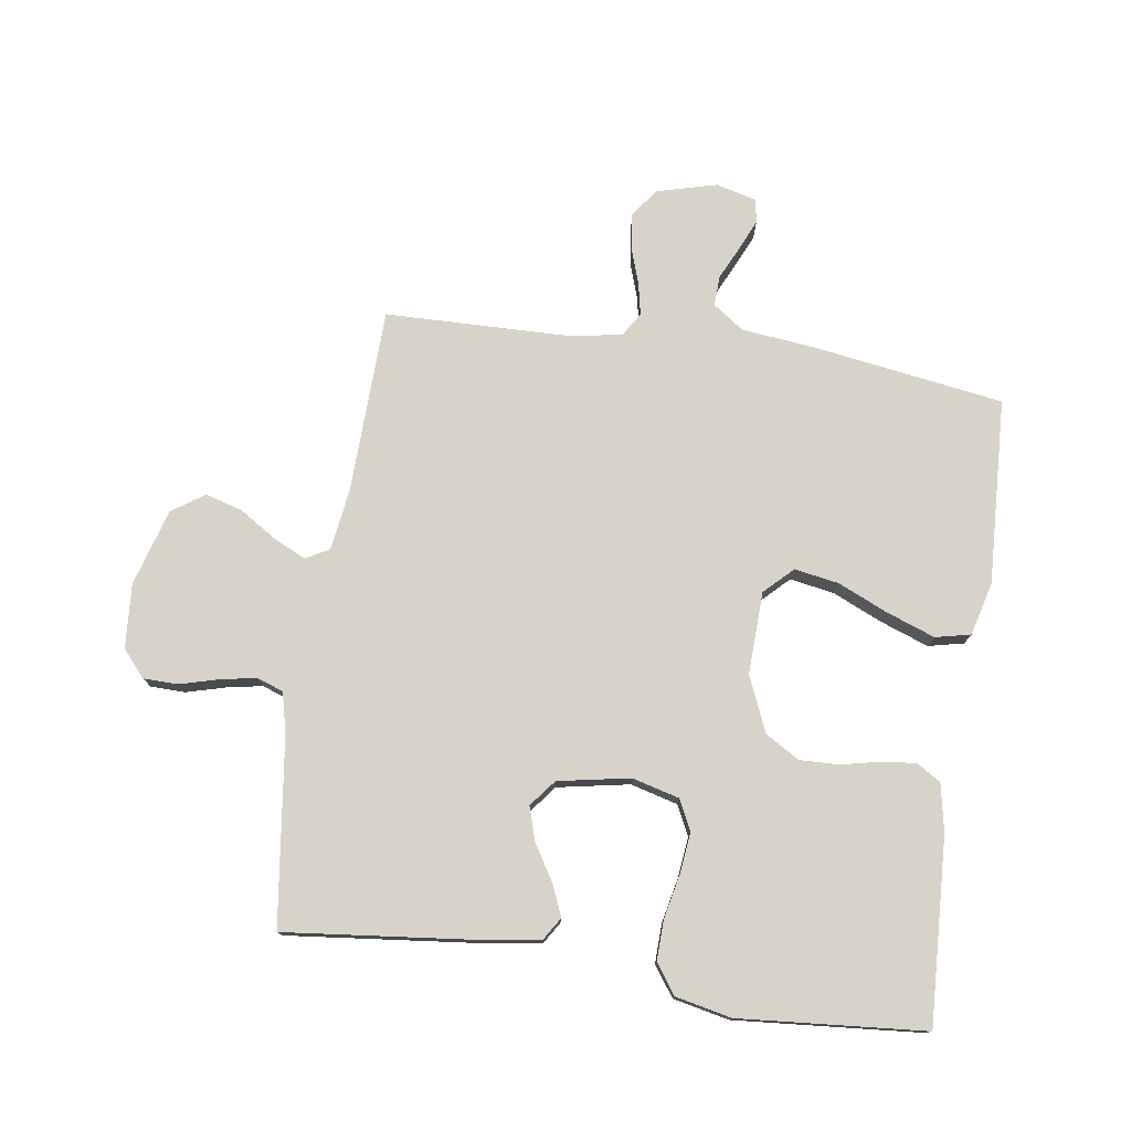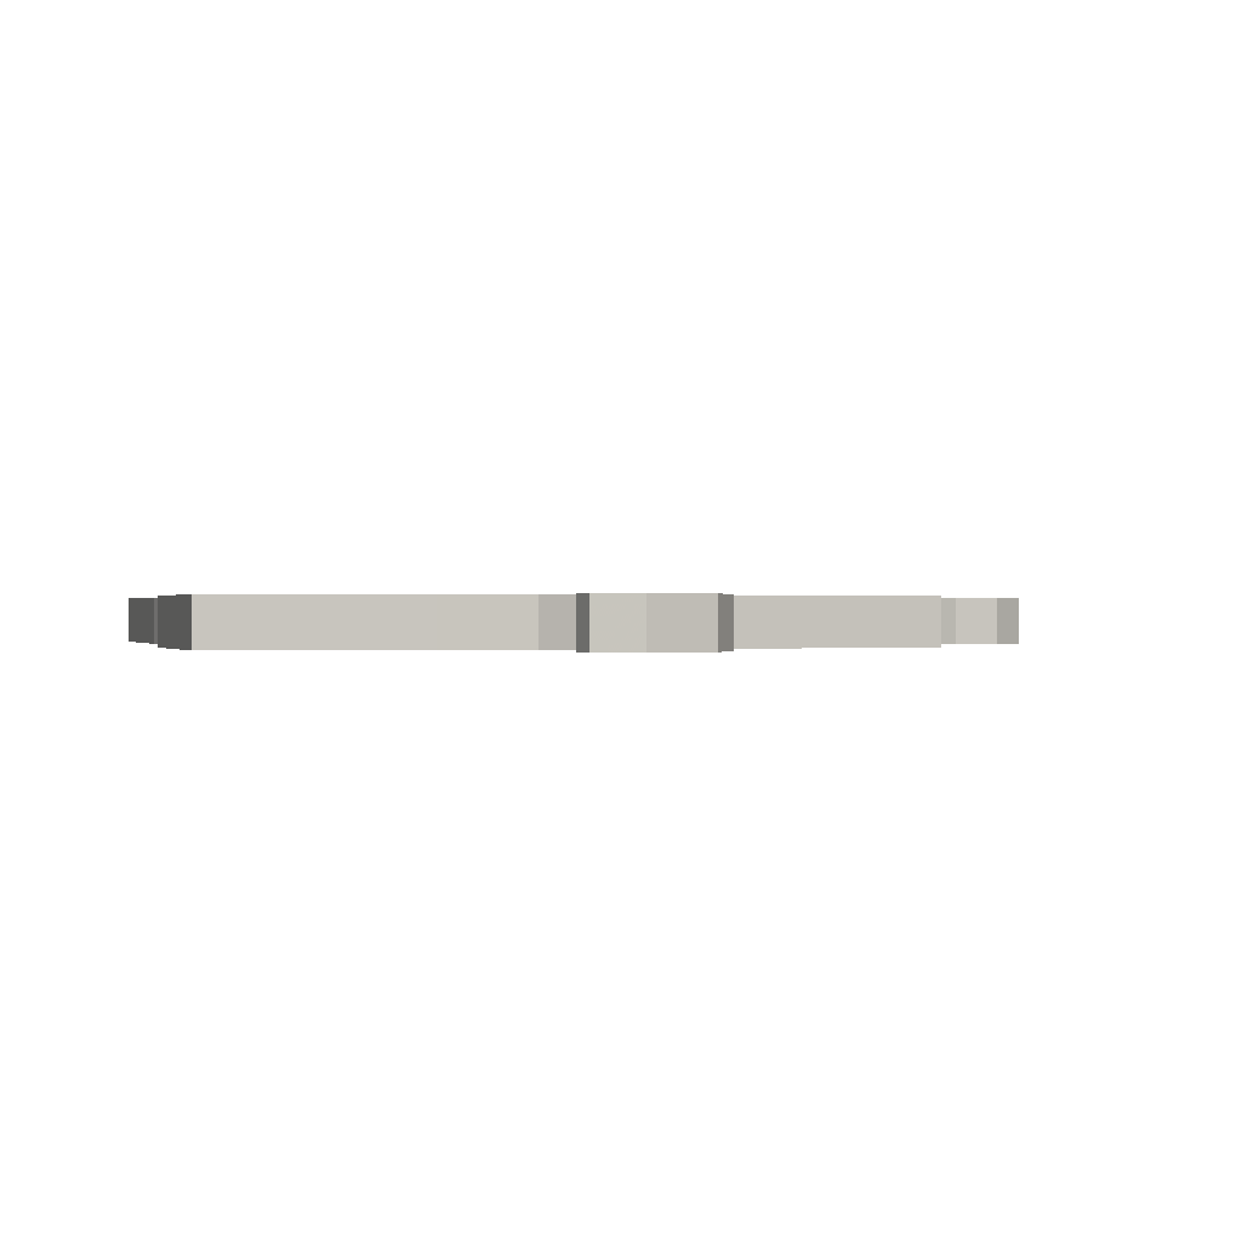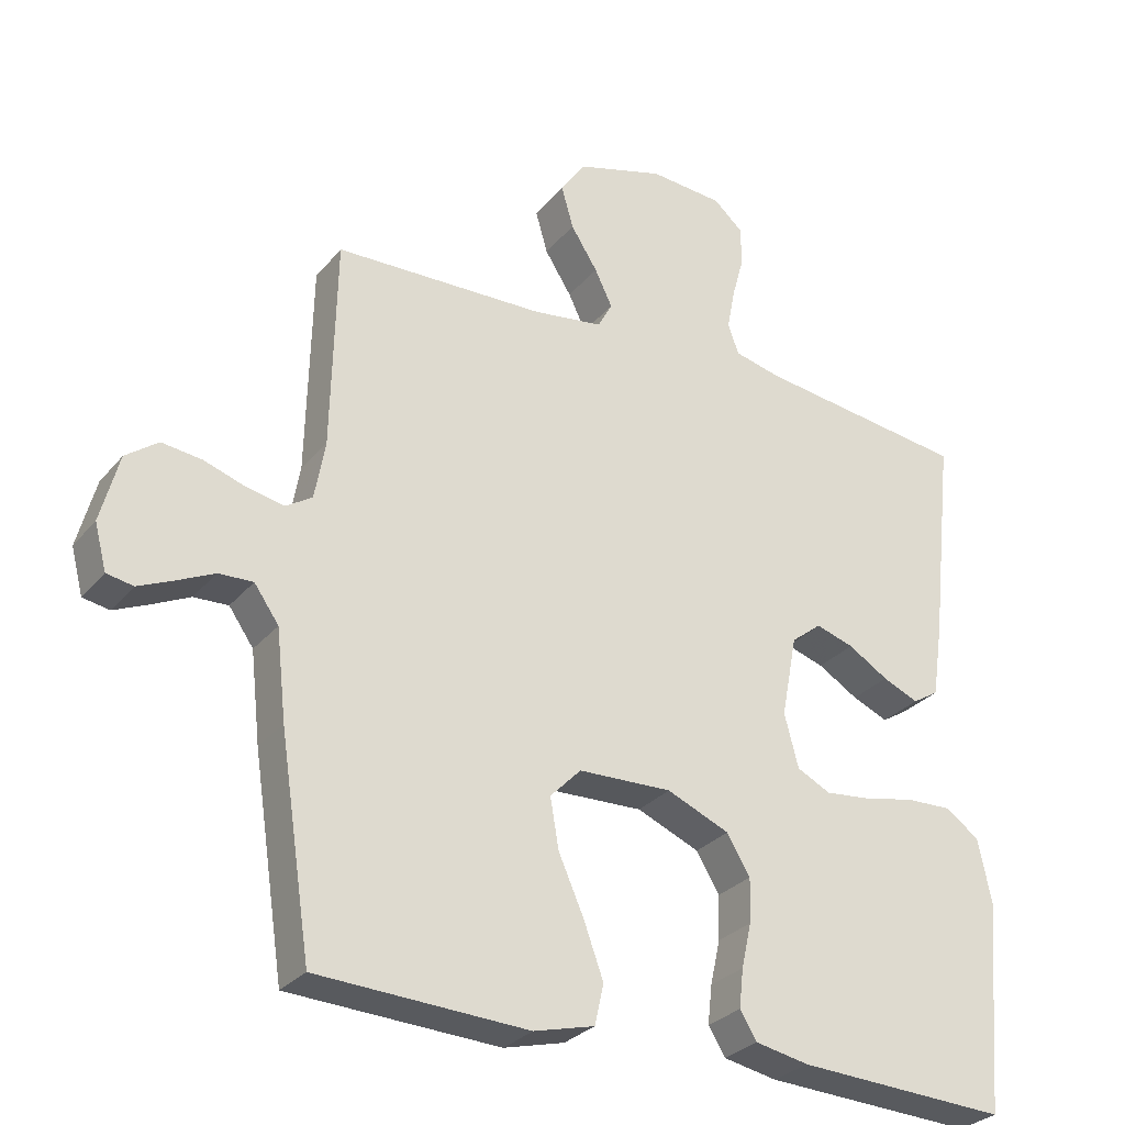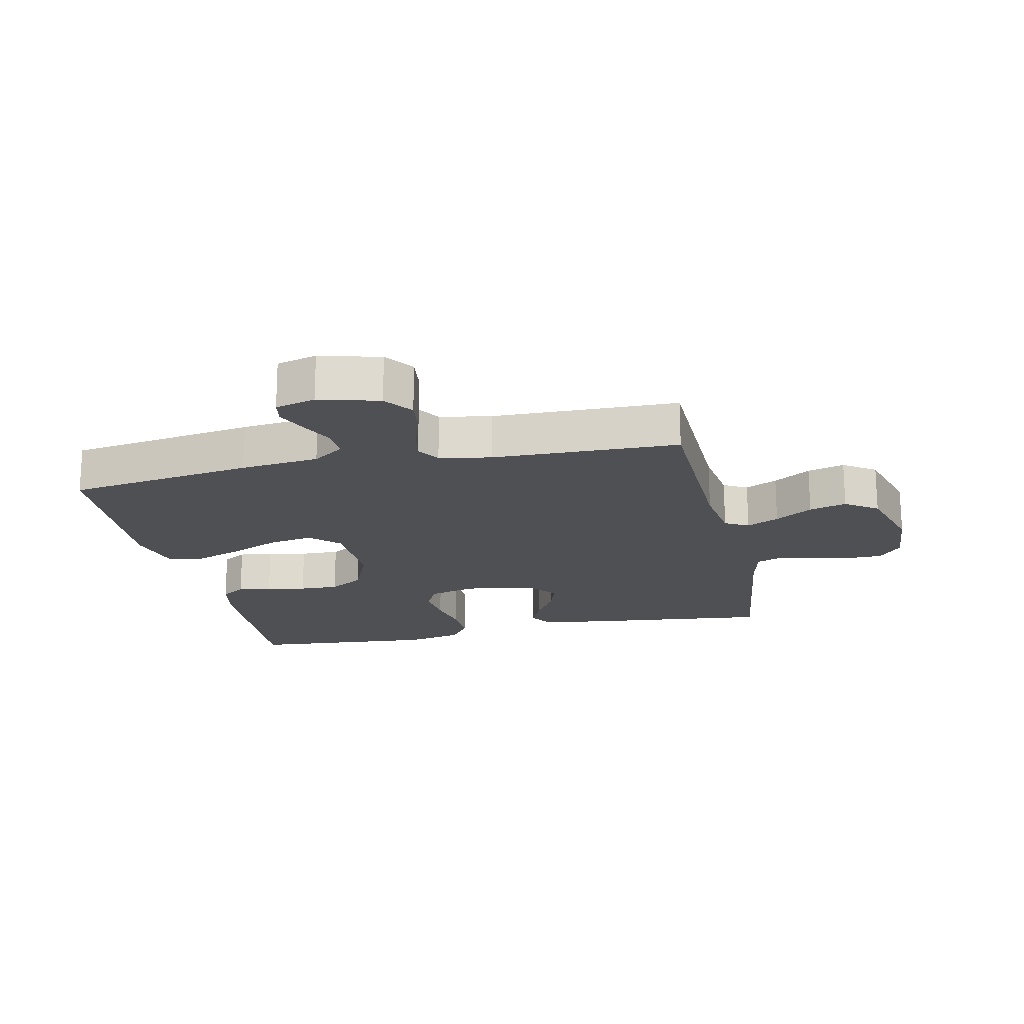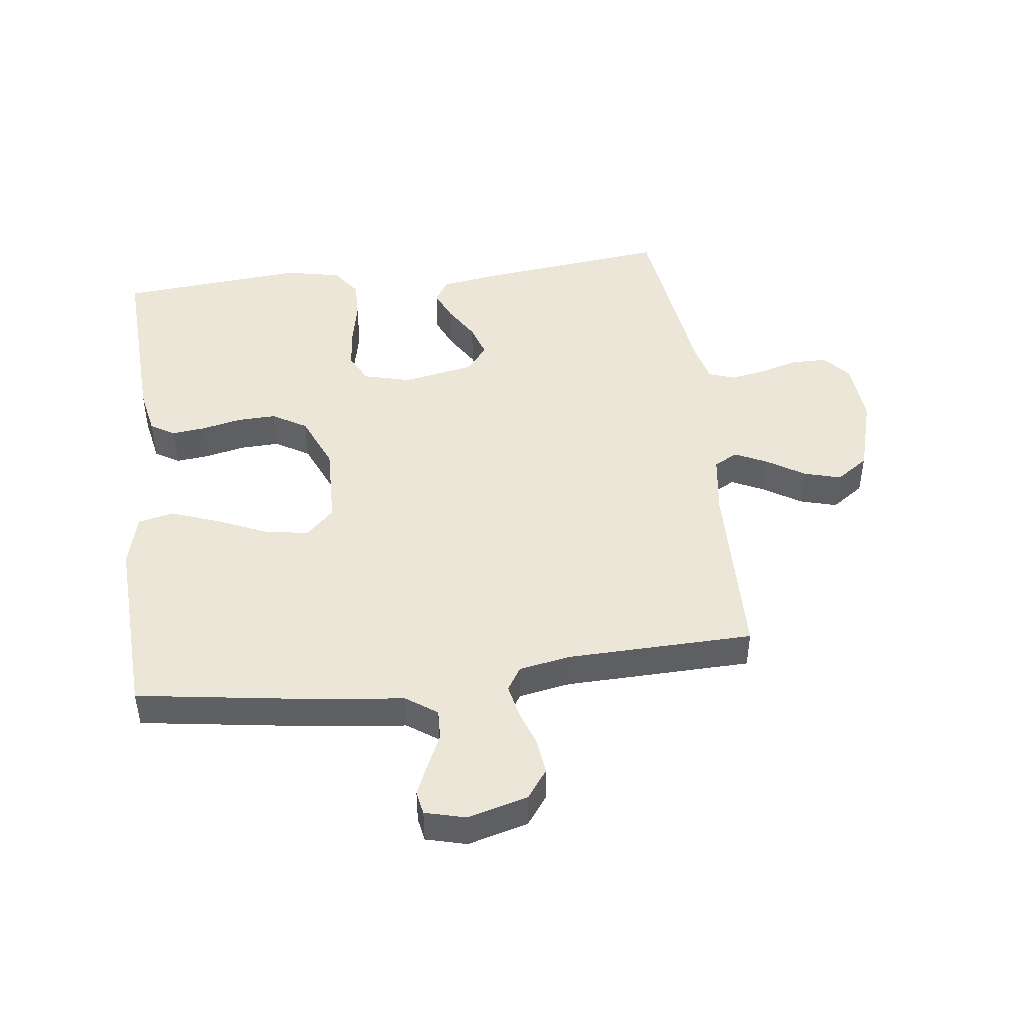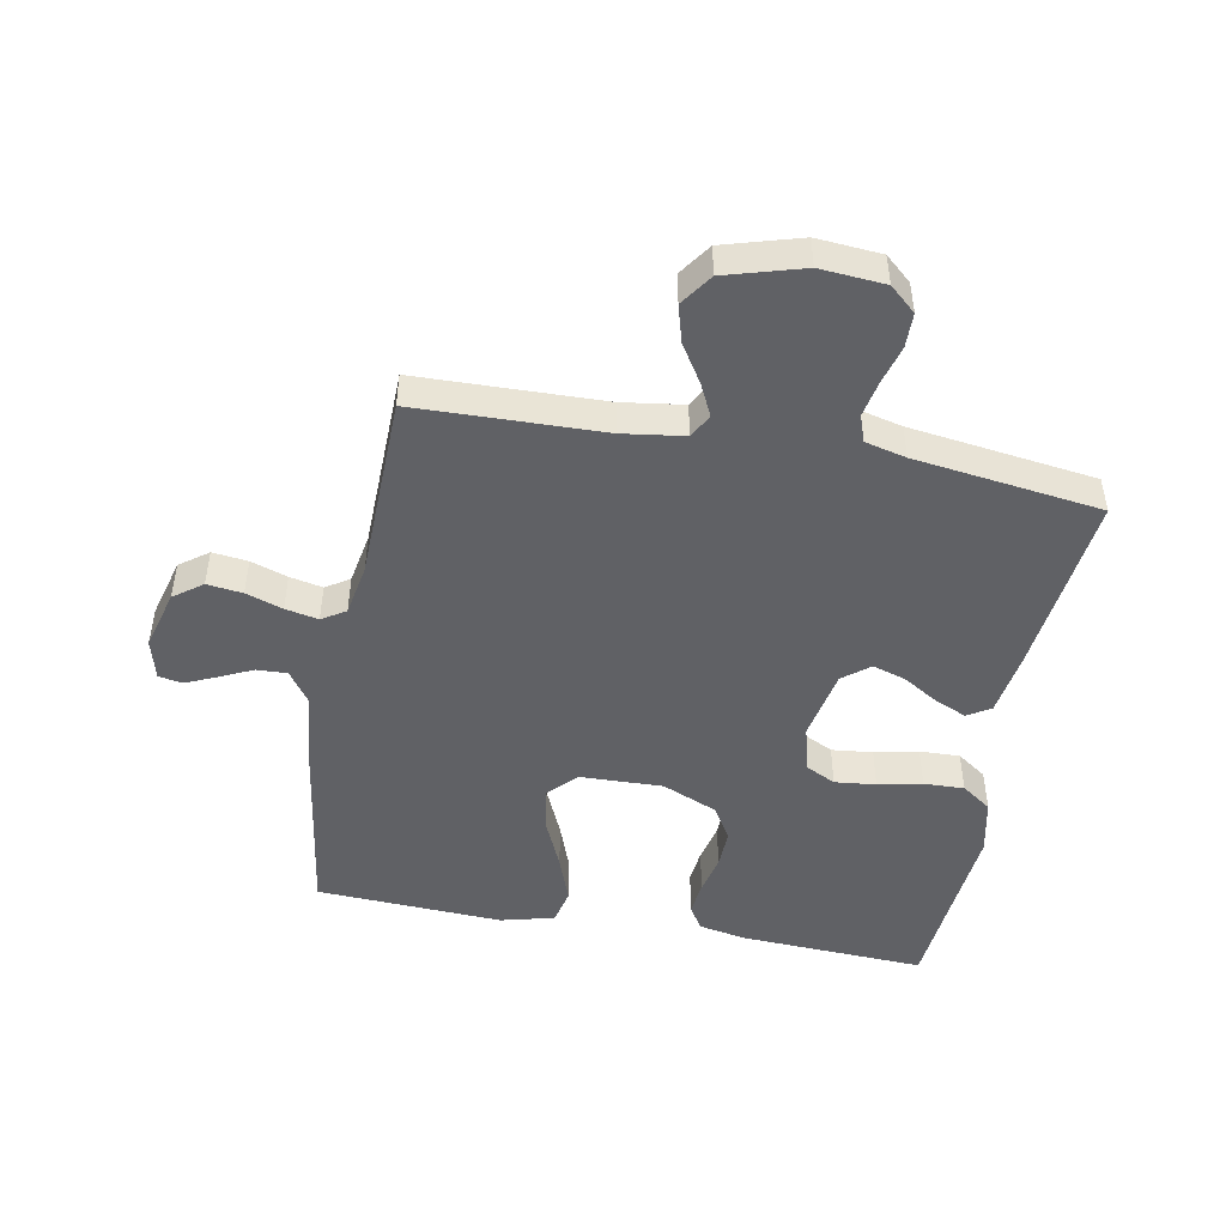
<metadata>
{"format":"obj","ext":"obj","renderer":"f3d","projection":"perspective","resolution":1024,"background":"white","views":[{"elev":76.6,"azim":98.5,"up":"+Y"},{"elev":0.2,"azim":-105.5,"up":"+Y"},{"elev":-29.0,"azim":-31.5,"up":"+Z"},{"elev":-18.8,"azim":-77.7,"up":"+Y"},{"elev":46.1,"azim":-97.2,"up":"+Y"},{"elev":-47.8,"azim":-10.6,"up":"+Y"}]}
</metadata>
<code>
v 0.5 0.07 0.5
v 0.467 0.07 0.2
v 0.452 0.07 0.099
v 0.415 0.07 0.076
v 0.364 0.07 0.098
v 0.307 0.07 0.133
v 0.253 0.07 0.15
v 0.21 0.07 0.116
v 0.188 0.07 0
v 0.208 0.07 -0.076
v 0.256 0.07 -0.1
v 0.322 0.07 -0.093
v 0.393 0.07 -0.078
v 0.458 0.07 -0.076
v 0.506 0.07 -0.11
v 0.525 0.07 -0.2
v 0.5 0.07 -0.5
v 0.2 0.07 -0.485
v 0.124 0.07 -0.47
v 0.1 0.07 -0.431
v 0.106 0.07 -0.376
v 0.12 0.07 -0.313
v 0.122 0.07 -0.25
v 0.089 0.07 -0.195
v 0 0.07 -0.157
v -0.133 0.07 -0.161
v -0.177 0.07 -0.206
v -0.165 0.07 -0.277
v -0.129 0.07 -0.359
v -0.101 0.07 -0.436
v -0.114 0.07 -0.493
v -0.2 0.07 -0.515
v -0.5 0.07 -0.5
v -0.545 0.07 -0.2
v -0.559 0.07 -0.073
v -0.594 0.07 -0.023
v -0.643 0.07 -0.025
v -0.696 0.07 -0.05
v -0.746 0.07 -0.072
v -0.784 0.07 -0.065
v -0.801 0.07 0
v -0.775 0.07 0.097
v -0.729 0.07 0.131
v -0.672 0.07 0.124
v -0.613 0.07 0.104
v -0.56 0.07 0.093
v -0.522 0.07 0.117
v -0.507 0.07 0.2
v -0.5 0.07 0.5
v -0.2 0.07 0.508
v -0.101 0.07 0.522
v -0.08 0.07 0.56
v -0.105 0.07 0.612
v -0.143 0.07 0.672
v -0.16 0.07 0.732
v -0.124 0.07 0.784
v 0 0.07 0.82
v 0.104 0.07 0.812
v 0.146 0.07 0.775
v 0.147 0.07 0.719
v 0.13 0.07 0.657
v 0.119 0.07 0.599
v 0.134 0.07 0.556
v 0.2 0.07 0.54
v 0.5 0 0.5
v 0.467 0 0.2
v 0.452 0 0.099
v 0.415 0 0.076
v 0.364 0 0.098
v 0.307 0 0.133
v 0.253 0 0.15
v 0.21 0 0.116
v 0.188 0 0
v 0.208 0 -0.076
v 0.256 0 -0.1
v 0.322 0 -0.093
v 0.393 0 -0.078
v 0.458 0 -0.076
v 0.506 0 -0.11
v 0.525 0 -0.2
v 0.5 0 -0.5
v 0.2 0 -0.485
v 0.124 0 -0.47
v 0.1 0 -0.431
v 0.106 0 -0.376
v 0.12 0 -0.313
v 0.122 0 -0.25
v 0.089 0 -0.195
v 0 0 -0.157
v -0.133 0 -0.161
v -0.177 0 -0.206
v -0.165 0 -0.277
v -0.129 0 -0.359
v -0.101 0 -0.436
v -0.114 0 -0.493
v -0.2 0 -0.515
v -0.5 0 -0.5
v -0.545 0 -0.2
v -0.559 0 -0.073
v -0.594 0 -0.023
v -0.643 0 -0.025
v -0.696 0 -0.05
v -0.746 0 -0.072
v -0.784 0 -0.065
v -0.801 0 0
v -0.775 0 0.097
v -0.729 0 0.131
v -0.672 0 0.124
v -0.613 0 0.104
v -0.56 0 0.093
v -0.522 0 0.117
v -0.507 0 0.2
v -0.5 0 0.5
v -0.2 0 0.508
v -0.101 0 0.522
v -0.08 0 0.56
v -0.105 0 0.612
v -0.143 0 0.672
v -0.16 0 0.732
v -0.124 0 0.784
v 0 0 0.82
v 0.104 0 0.812
v 0.146 0 0.775
v 0.147 0 0.719
v 0.13 0 0.657
v 0.119 0 0.599
v 0.134 0 0.556
v 0.2 0 0.54
f 59 60 61
f 58 59 61
f 57 58 61
f 56 57 61
f 55 56 61
f 54 55 61
f 53 54 61
f 52 53 61 62
f 51 52 62 63
f 48 49 50
f 47 48 50 51
f 43 44 45
f 42 43 45
f 41 42 45
f 40 41 45
f 39 40 45
f 38 39 45
f 37 38 45
f 36 37 45 46
f 35 36 46 47
f 34 35 47
f 33 34 47
f 32 33 47
f 31 32 47
f 30 31 47
f 29 30 47
f 28 29 47
f 20 21 22
f 19 20 22
f 18 19 22
f 17 18 22
f 16 17 22
f 15 16 22
f 14 15 22
f 13 14 22
f 12 13 22
f 11 12 22 23
f 10 11 23 24
f 4 5 6
f 3 4 6
f 2 3 6
f 1 2 6
f 64 1 6
f 64 6 7
f 63 64 7 8
f 51 63 8 9
f 10 24 25
f 9 10 25
f 51 9 25
f 47 51 25
f 27 28 47
f 26 27 47
f 25 26 47
f 125 124 123
f 125 123 122
f 125 122 121
f 125 121 120
f 125 120 119
f 125 119 118
f 125 118 117
f 126 125 117 116
f 127 126 116 115
f 114 113 112
f 115 114 112 111
f 109 108 107
f 109 107 106
f 109 106 105
f 109 105 104
f 109 104 103
f 109 103 102
f 109 102 101
f 110 109 101 100
f 111 110 100 99
f 111 99 98
f 111 98 97
f 111 97 96
f 111 96 95
f 111 95 94
f 111 94 93
f 111 93 92
f 86 85 84
f 86 84 83
f 86 83 82
f 86 82 81
f 86 81 80
f 86 80 79
f 86 79 78
f 86 78 77
f 86 77 76
f 87 86 76 75
f 88 87 75 74
f 70 69 68
f 70 68 67
f 70 67 66
f 70 66 65
f 70 65 128
f 71 70 128
f 72 71 128 127
f 73 72 127 115
f 89 88 74
f 89 74 73
f 89 73 115
f 89 115 111
f 111 92 91
f 111 91 90
f 111 90 89
f 1 65 66 2
f 2 66 67 3
f 3 67 68 4
f 4 68 69 5
f 5 69 70 6
f 6 70 71 7
f 7 71 72 8
f 8 72 73 9
f 9 73 74 10
f 10 74 75 11
f 11 75 76 12
f 12 76 77 13
f 13 77 78 14
f 14 78 79 15
f 15 79 80 16
f 16 80 81 17
f 17 81 82 18
f 18 82 83 19
f 19 83 84 20
f 20 84 85 21
f 21 85 86 22
f 22 86 87 23
f 23 87 88 24
f 24 88 89 25
f 25 89 90 26
f 26 90 91 27
f 27 91 92 28
f 28 92 93 29
f 29 93 94 30
f 30 94 95 31
f 31 95 96 32
f 32 96 97 33
f 33 97 98 34
f 34 98 99 35
f 35 99 100 36
f 36 100 101 37
f 37 101 102 38
f 38 102 103 39
f 39 103 104 40
f 40 104 105 41
f 41 105 106 42
f 42 106 107 43
f 43 107 108 44
f 44 108 109 45
f 45 109 110 46
f 46 110 111 47
f 47 111 112 48
f 48 112 113 49
f 49 113 114 50
f 50 114 115 51
f 51 115 116 52
f 52 116 117 53
f 53 117 118 54
f 54 118 119 55
f 55 119 120 56
f 56 120 121 57
f 57 121 122 58
f 58 122 123 59
f 59 123 124 60
f 60 124 125 61
f 61 125 126 62
f 62 126 127 63
f 63 127 128 64
f 64 128 65 1

</code>
